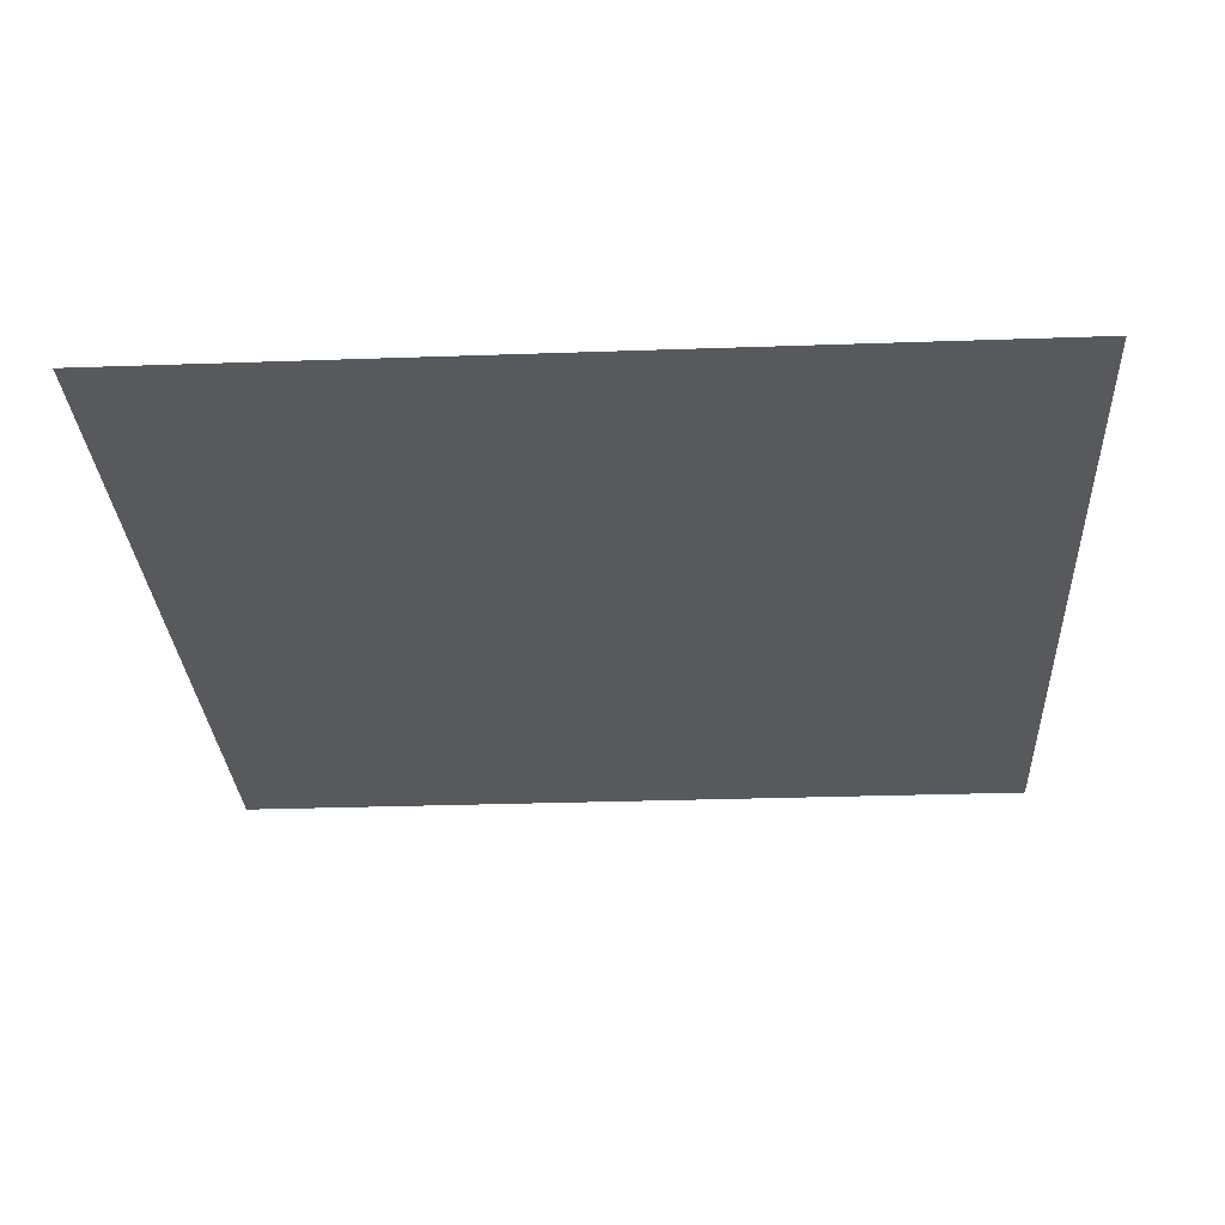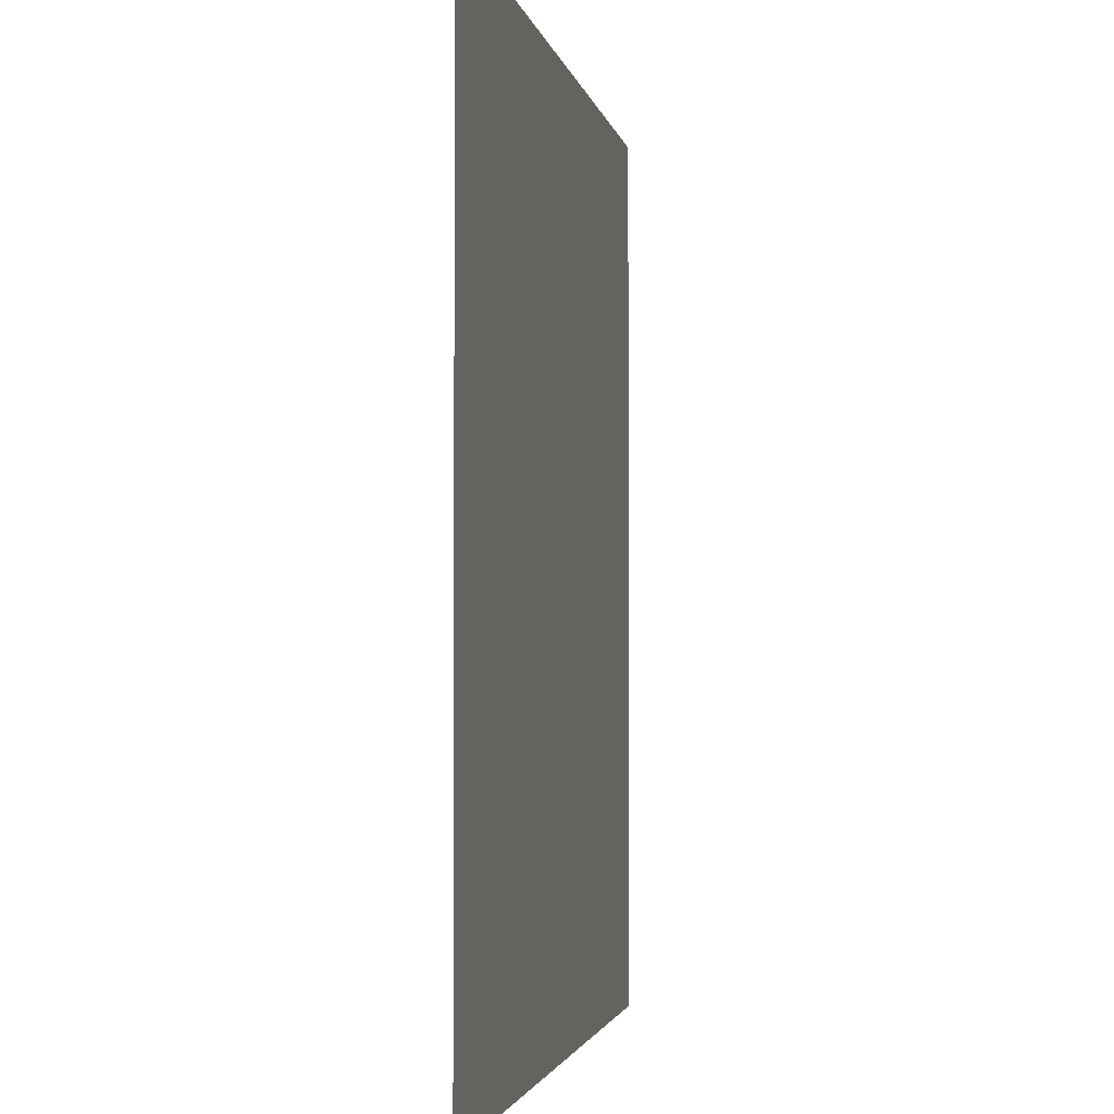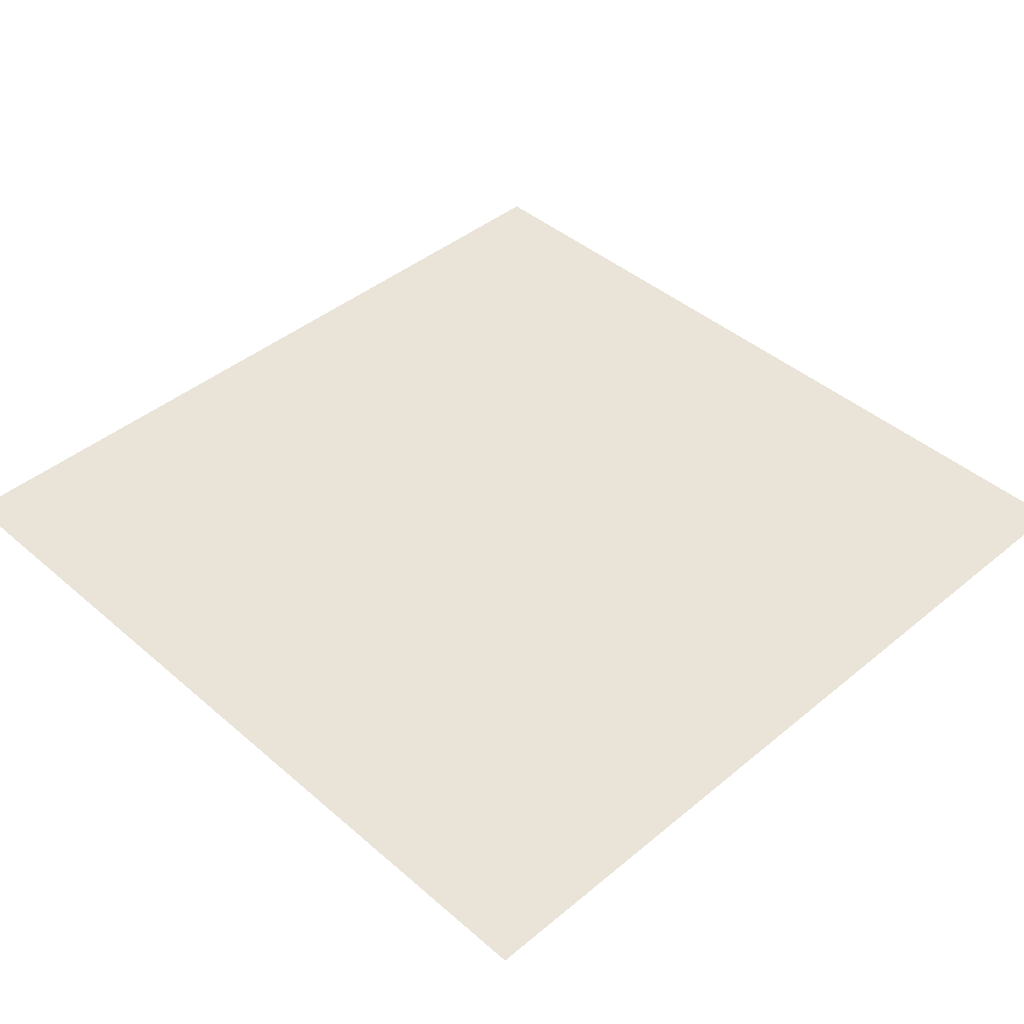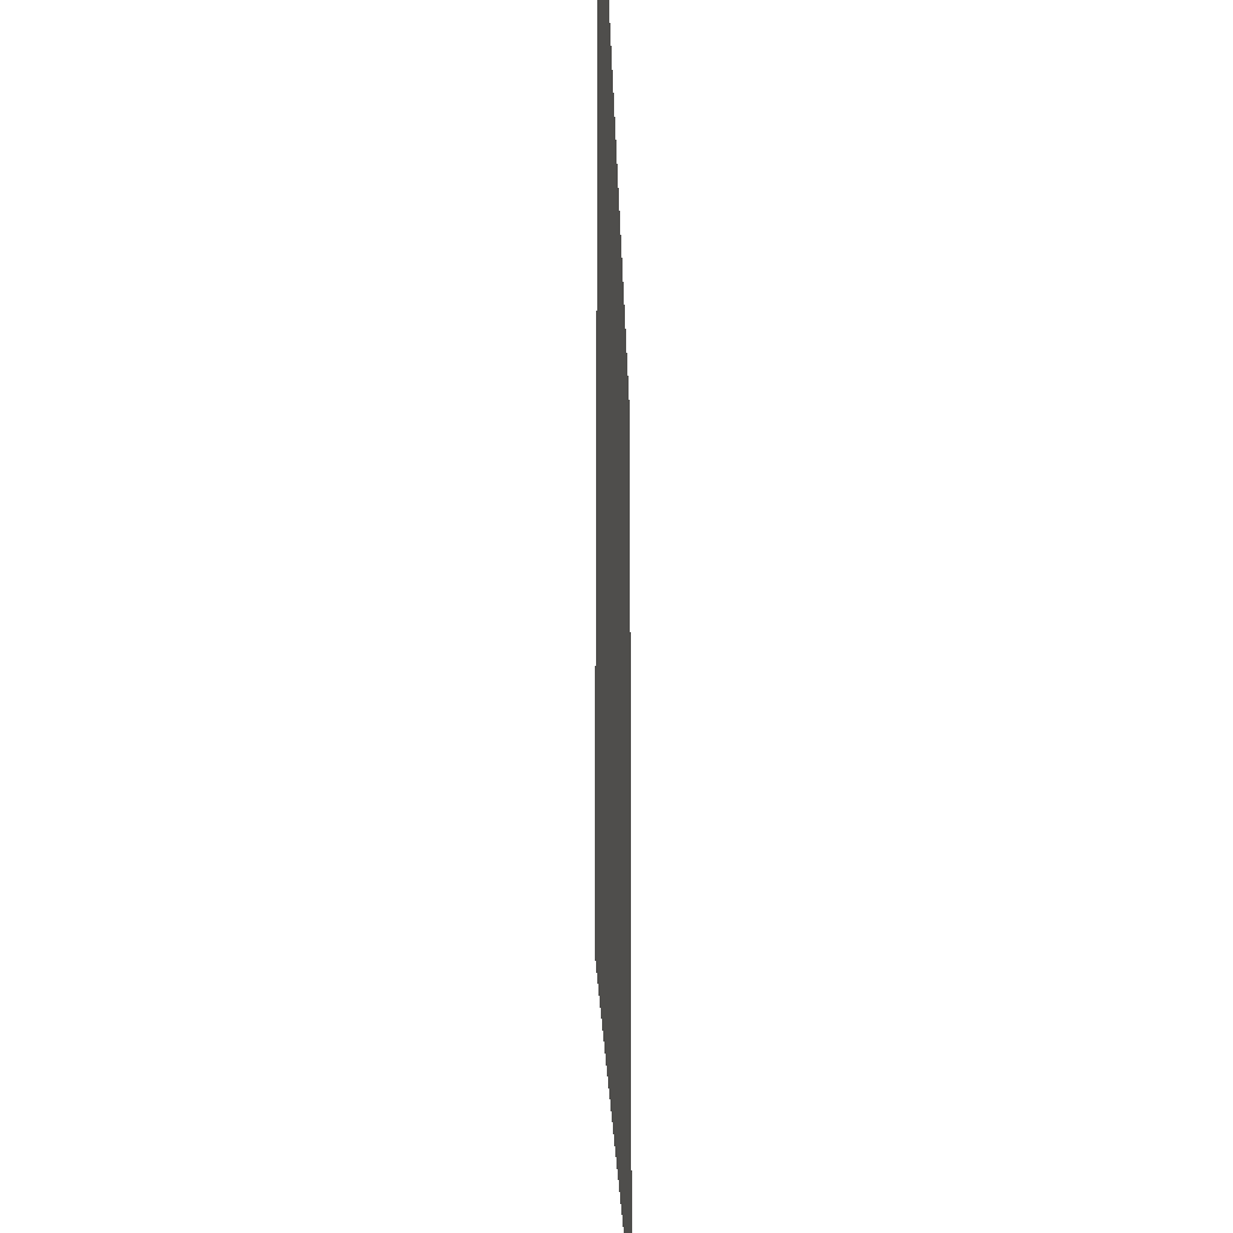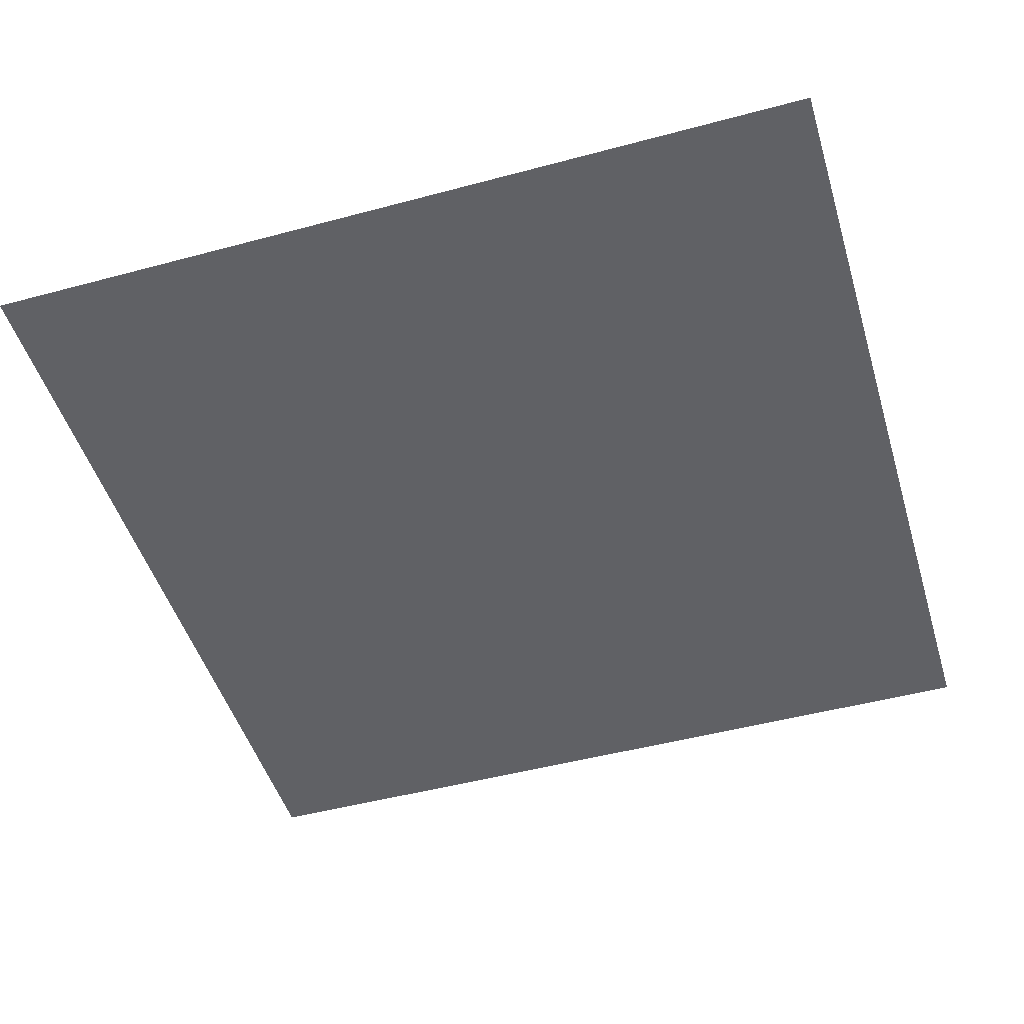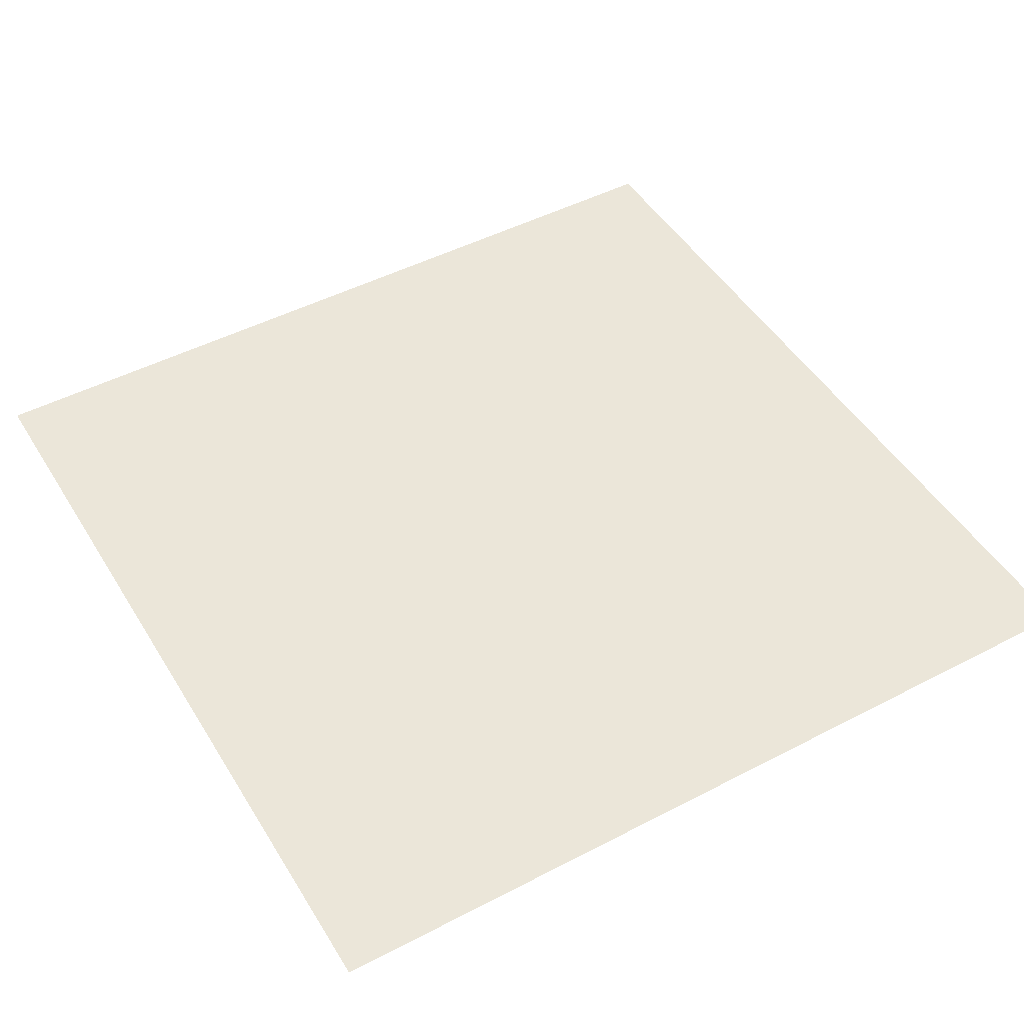
<metadata>
{"format":"obj","ext":"obj","renderer":"f3d","projection":"perspective","resolution":1024,"background":"white","views":[{"elev":-29.0,"azim":-87.0,"up":"+Y"},{"elev":-2.3,"azim":99.6,"up":"+Z"},{"elev":42.9,"azim":135.6,"up":"+Y"},{"elev":-26.4,"azim":91.7,"up":"+Z"},{"elev":-48.4,"azim":106.7,"up":"+Y"},{"elev":47.9,"azim":-120.3,"up":"+Y"}]}
</metadata>
<code>
v -5 0 1.997e-05
v -5 0 -5
v -1.949e-05 0 -5
v 8.889e-13 0 4.768e-07
g SD_Env_Floor_Stone_19_2804_233
f 1 3 2
f 1 4 3

</code>
